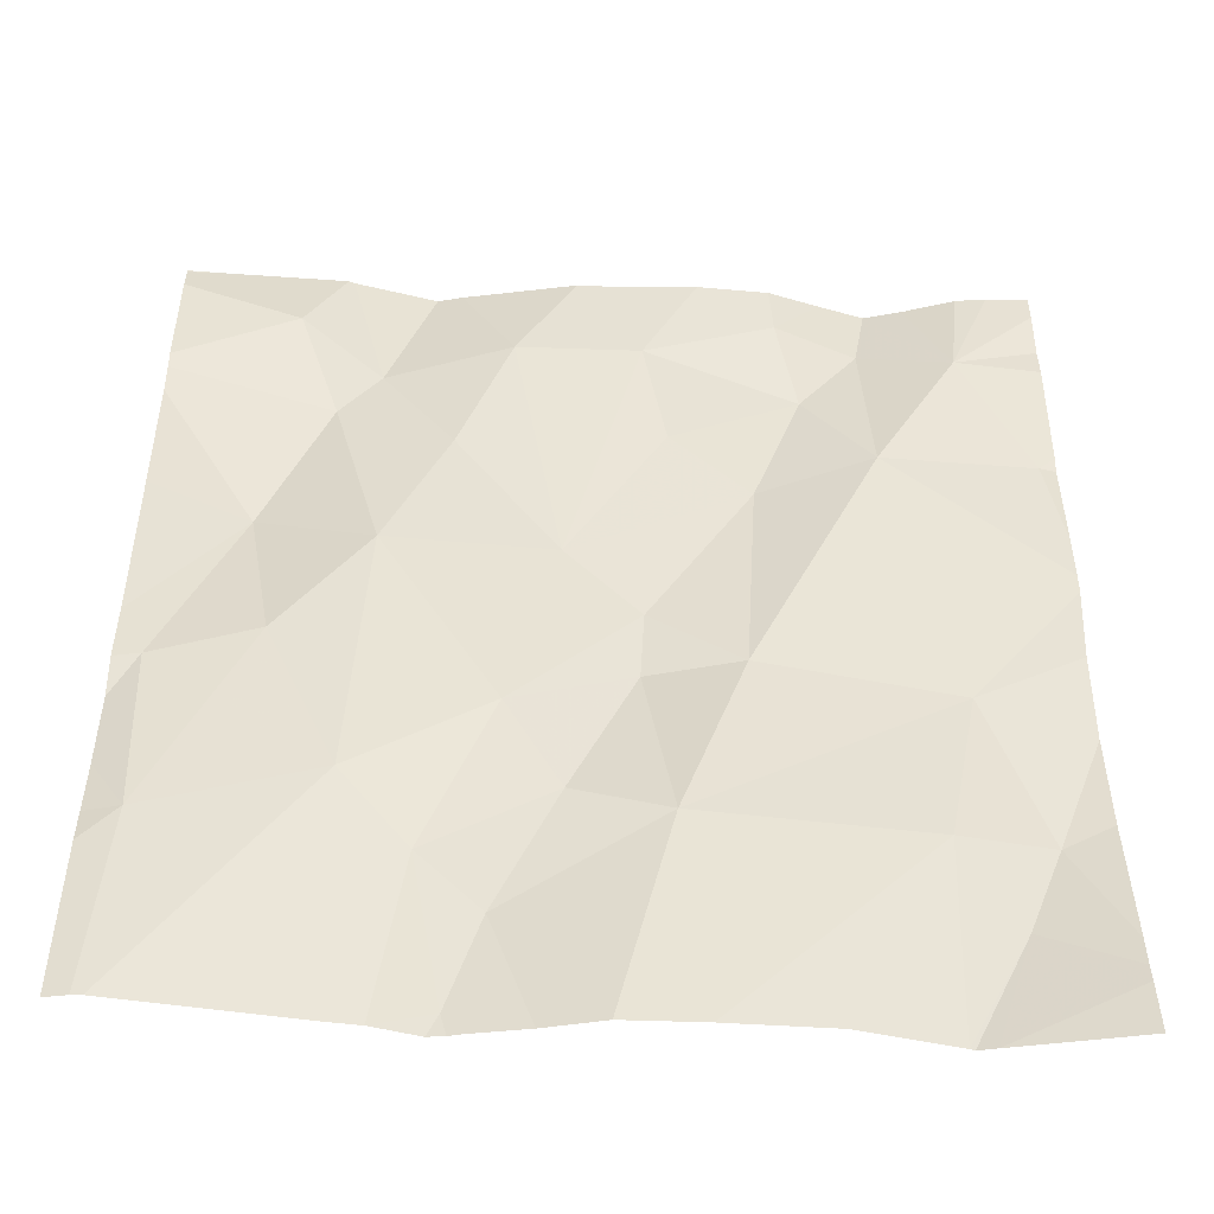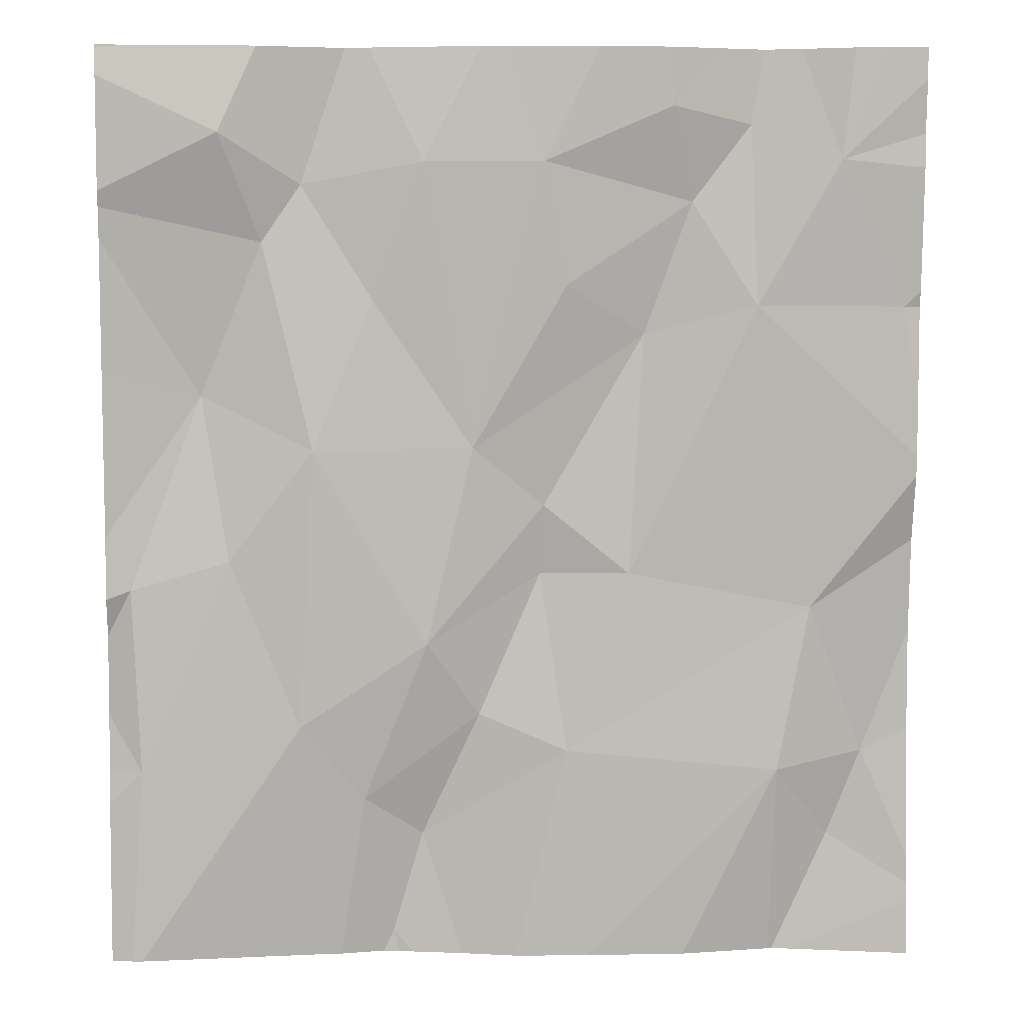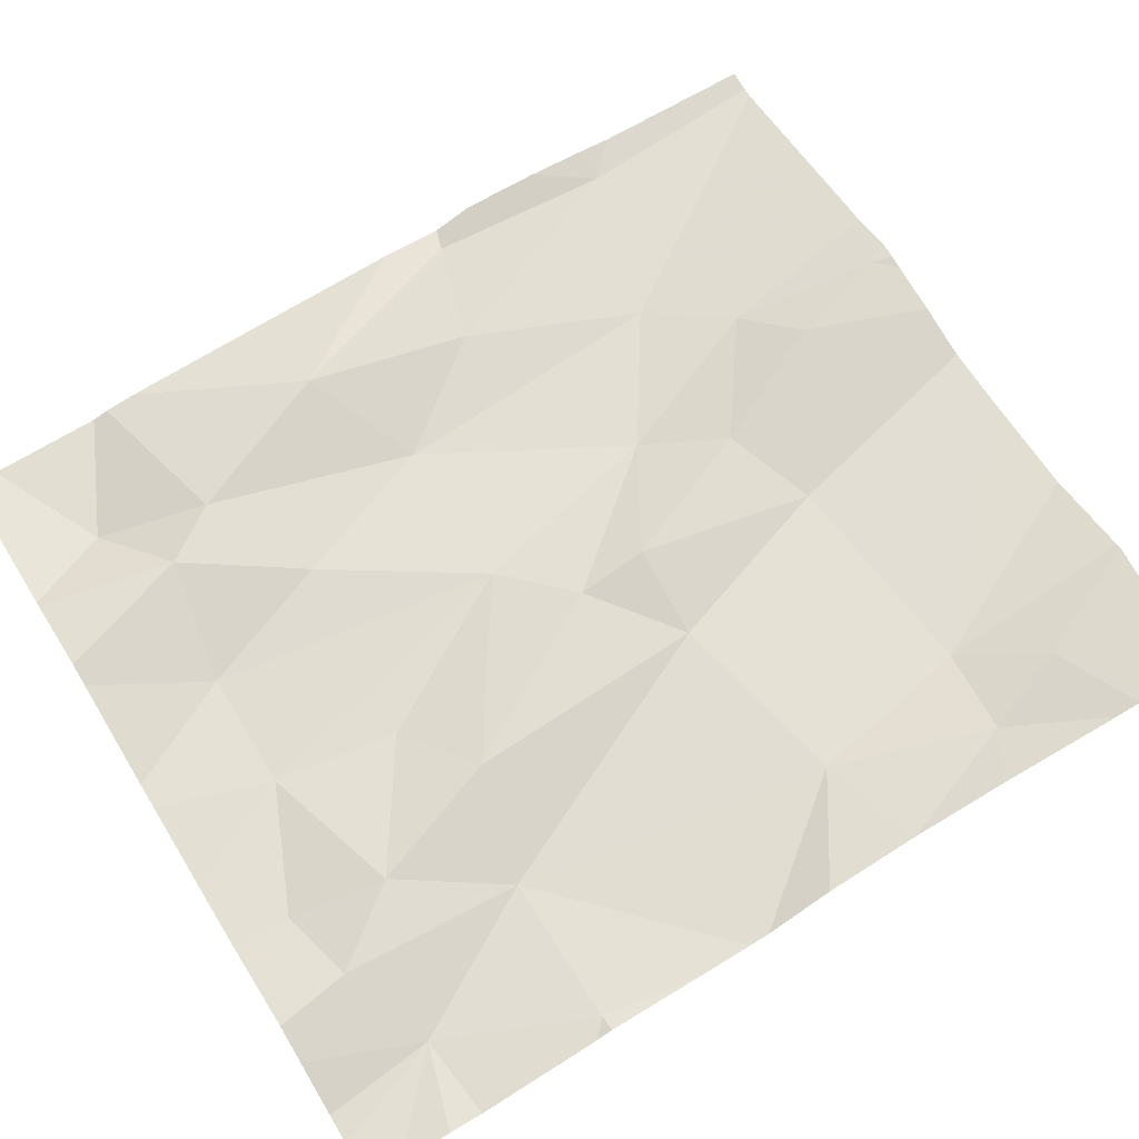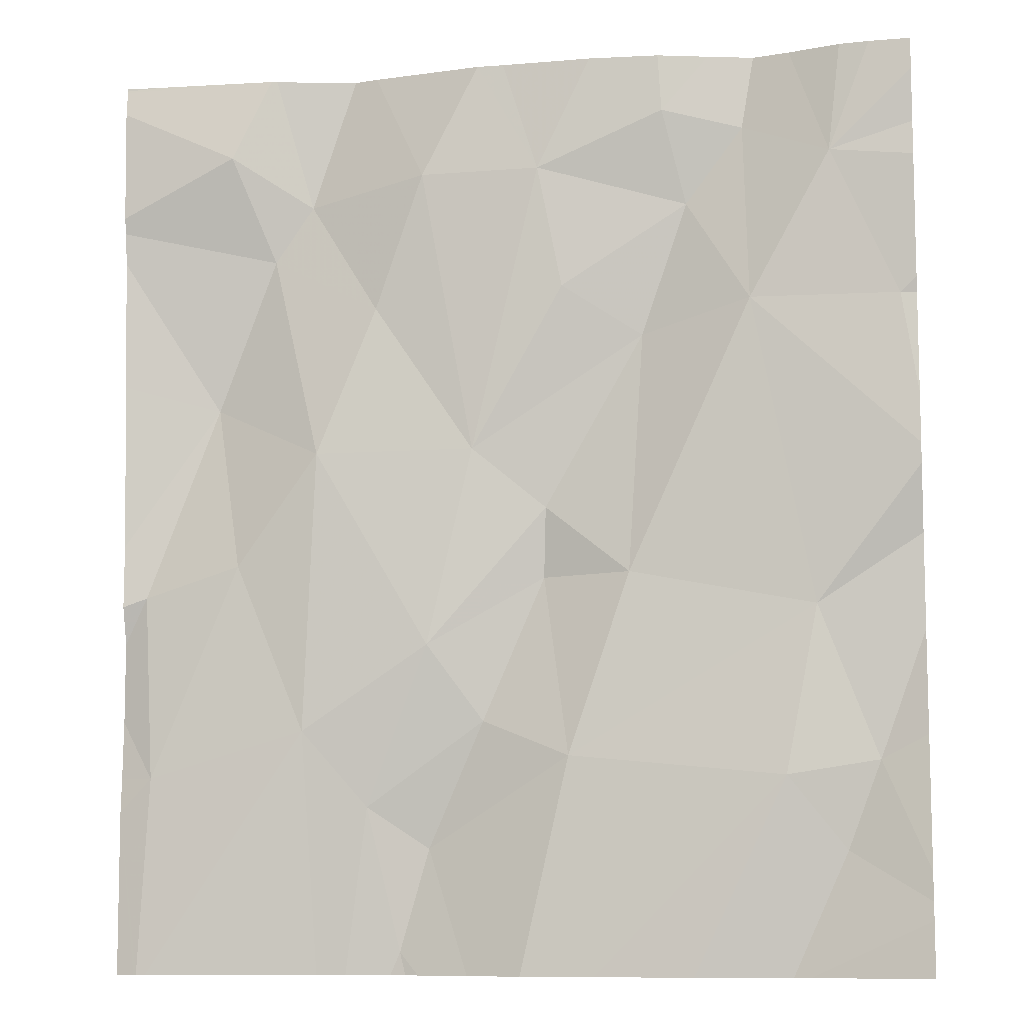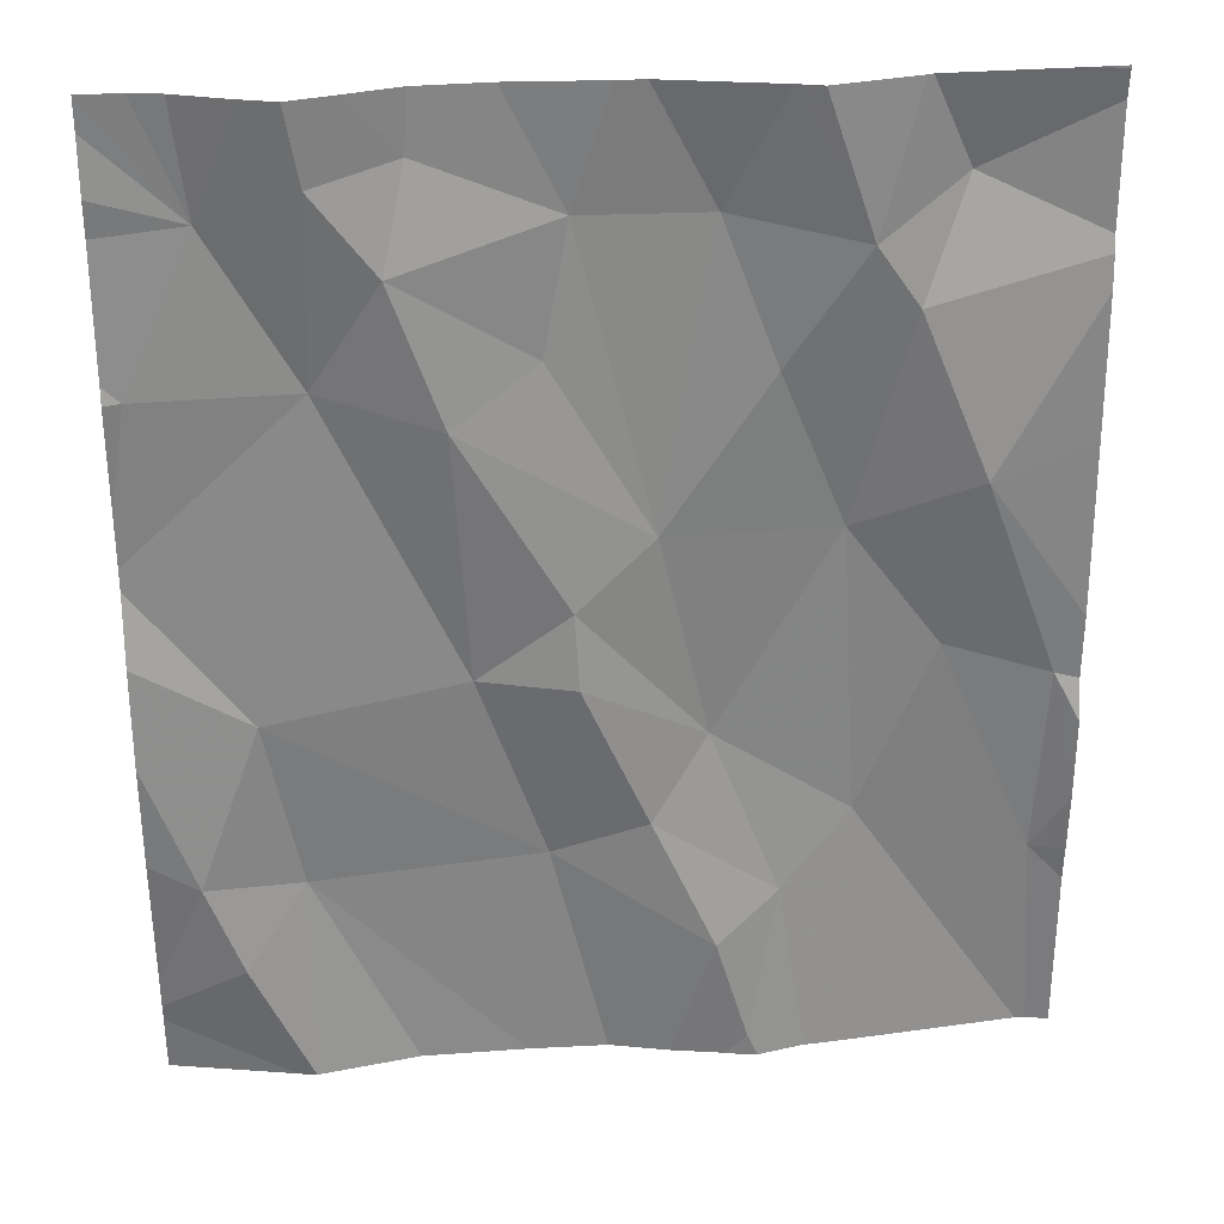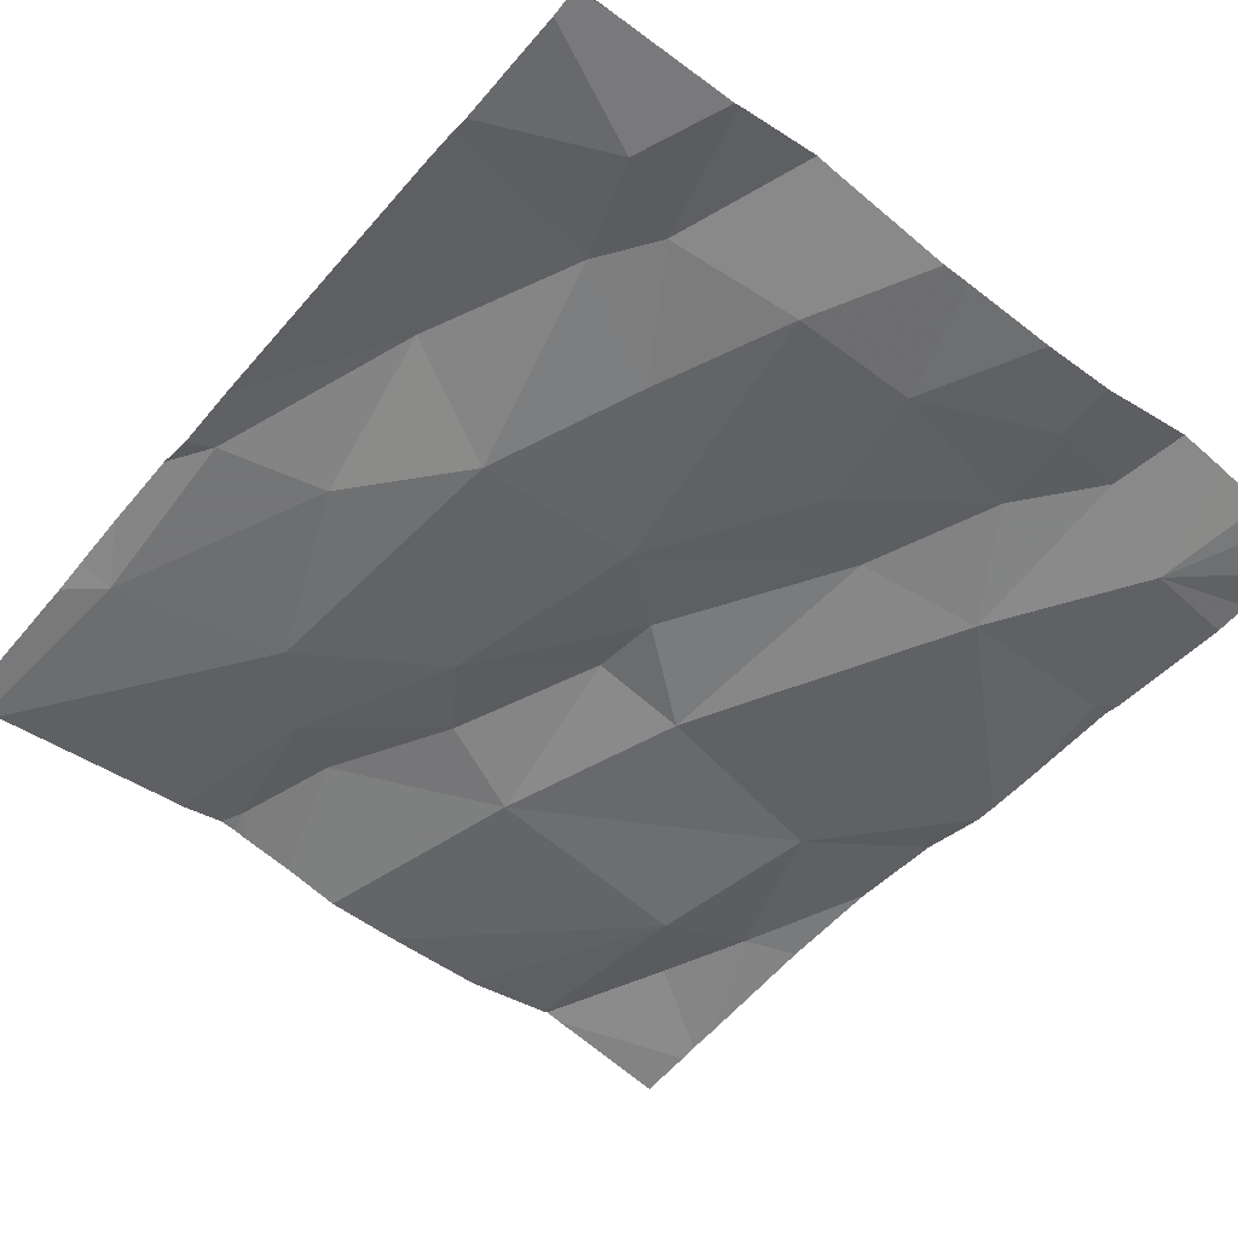
<metadata>
{"format":"obj","ext":"obj","renderer":"f3d","projection":"perspective","resolution":1024,"background":"white","views":[{"elev":-51.3,"azim":176.3,"up":"+Y"},{"elev":4.9,"azim":176.9,"up":"+Y"},{"elev":63.8,"azim":-121.6,"up":"+Z"},{"elev":-9.3,"azim":-170.6,"up":"+Y"},{"elev":31.6,"azim":-5.7,"up":"+Y"},{"elev":-53.2,"azim":141.4,"up":"+Z"}]}
</metadata>
<code>
v -121.5 283.1 500.8
v -121.4 283.2 500.8
v -121.7 283.1 500.9
v -121.7 283.2 500.9
v -121.8 283.1 500.8
v -121.6 283.2 500.8
v -121.8 283.2 500.9
v -121.8 283.2 500.8
v -121.3 283.1 500.8
v -121.3 283.2 500.9
v -121 282.5 500.9
v -121.9 283.2 500.8
v -121.4 283.2 500.8
v -121.2 283.1 500.9
v -121.1 283.2 500.9
v -121.3 282.2 500.9
v -121.1 283.2 500.9
v -121 283.2 500.9
v -121.6 282.2 500.9
v -121.7 283.2 500.9
v -121.2 283.2 500.9
v -121.5 283.2 500.8
v -121.1 283.1 500.8
v -121.6 283.2 500.8
v -121 283.2 500.9
v -121.3 282.5 500.9
v -121.5 282.7 500.9
v -121.6 283.1 500.9
v -121.6 282.9 500.9
v -121.7 282.9 500.9
v -121.2 282.2 500.9
v -121 282.2 500.9
v -121 282.4 500.9
v -121.3 282.2 500.9
v -121.2 282.4 500.9
v -121.5 282.6 500.9
v -121.4 282.4 500.9
v -121.2 282.8 500.9
v -121.1 282.6 500.9
v -121.8 282.6 500.9
v -121.5 282.4 500.9
v -121.6 282.6 500.9
v -121.3 282.3 500.9
v -121 282.2 500.9
v -121.5 282.2 500.9
v -121.4 282.8 500.9
v -121.3 282.3 500.9
v -121.3 282.2 500.9
v -121 282.6 500.9
v -121.5 283 500.9
v -121.1 283 500.9
v -121.3 282.9 500.9
v -121.1 282.8 500.9
v -121.2 282.2 500.9
v -121.7 282.4 500.9
v -121 282.4 500.9
v -121.9 282.9 500.9
v -121.9 282.4 500.9
v -121.8 282.3 500.9
v -121 283.2 500.9
v -121 283.2 500.9
v -121 282.3 500.9
v -121 283.2 500.9
v -121 282.5 500.9
v -121.9 283.2 500.8
v -121.9 283.2 500.8
v -121.9 282.2 500.9
v -121.9 282.2 500.9
v -121.9 283.1 500.8
v -121.9 283 500.9
v -121.9 282.8 500.9
v -121.9 282.8 500.9
v -121.9 282.3 500.9
v -121.9 282.4 500.9
v -121.9 282.5 500.9
v -121.9 282.7 500.9
v -121.9 282.7 500.9
v -121.9 282.9 500.9
v -121.9 283.1 500.8
v -121 282.9 500.9
v -121 282.7 500.9
v -121 283 500.9
v -121 283.1 500.9
v -121 283 500.9
v -121 282.6 500.9
v -121.4 282.2 500.9
v -121.4 282.2 500.9
v -121.3 282.2 500.9
v -121.7 282.2 500.9
v -121.8 282.2 500.9
v -121.7 282.2 500.9
v -121 282.2 500.9
v -121.9 282.2 500.9
v -121.9 282.2 500.9
v -121 282.2 500.9
f 5 12 65
f 4 3 6
f 7 5 4
f 8 5 7
f 12 5 8
f 10 9 14
f 13 9 10
f 25 23 63
f 17 14 15
f 20 6 24
f 22 1 2
f 2 1 13
f 21 14 17
f 24 6 22
f 36 26 27
f 46 27 26
f 28 29 50
f 42 27 29
f 30 29 28
f 37 36 41
f 42 40 41
f 28 3 30
f 1 6 28
f 53 51 38
f 6 1 22
f 3 28 6
f 47 43 37
f 1 9 13
f 87 41 45
f 49 33 64
f 54 43 31
f 35 33 39
f 36 37 26
f 26 35 38
f 35 39 38
f 33 35 44
f 55 41 40
f 42 36 27
f 35 26 43
f 86 41 87
f 38 46 26
f 46 38 52
f 23 51 82
f 47 48 43
f 30 42 29
f 27 46 29
f 16 47 86
f 33 49 39
f 49 53 39
f 26 37 43
f 50 29 46
f 51 52 38
f 1 28 50
f 1 50 46
f 53 38 39
f 82 53 84
f 41 47 37
f 36 42 41
f 14 9 52
f 86 47 41
f 10 14 21
f 18 15 25
f 4 6 20
f 14 23 15
f 19 55 89
f 31 48 88
f 14 52 51
f 41 55 45
f 51 23 14
f 9 1 46
f 52 9 46
f 81 49 85
f 67 59 68
f 40 42 30
f 5 57 30
f 5 30 3
f 57 5 69
f 5 3 4
f 71 57 72
f 40 58 55
f 83 23 82
f 75 40 76
f 89 59 91
f 55 58 59
f 40 30 71
f 82 51 53
f 81 53 49
f 45 55 19
f 68 58 73
f 80 53 81
f 32 33 44
f 66 5 65
f 11 49 64
f 59 67 90
f 62 33 32
f 31 43 48
f 68 59 58
f 56 33 62
f 69 5 79
f 70 57 69
f 71 30 57
f 16 48 47
f 64 33 56
f 72 57 78
f 73 58 74
f 61 18 25
f 74 58 75
f 75 58 40
f 60 18 61
f 63 23 83
f 76 40 77
f 77 40 71
f 78 57 70
f 34 48 16
f 79 5 66
f 25 15 23
f 54 35 43
f 84 53 80
f 85 49 11
f 44 35 54
f 88 48 34
f 89 55 59
f 90 67 93
f 91 59 90
f 92 62 32
f 93 67 94
f 95 62 92

</code>
